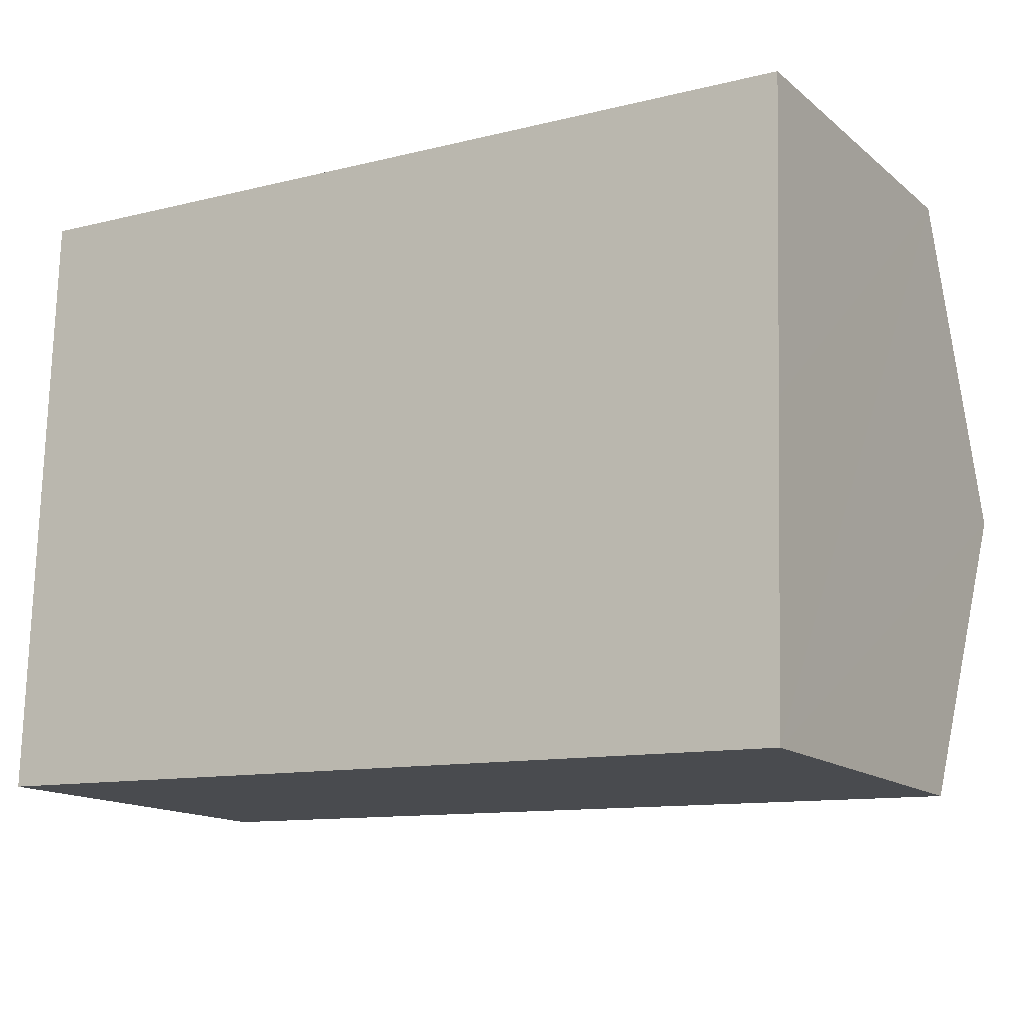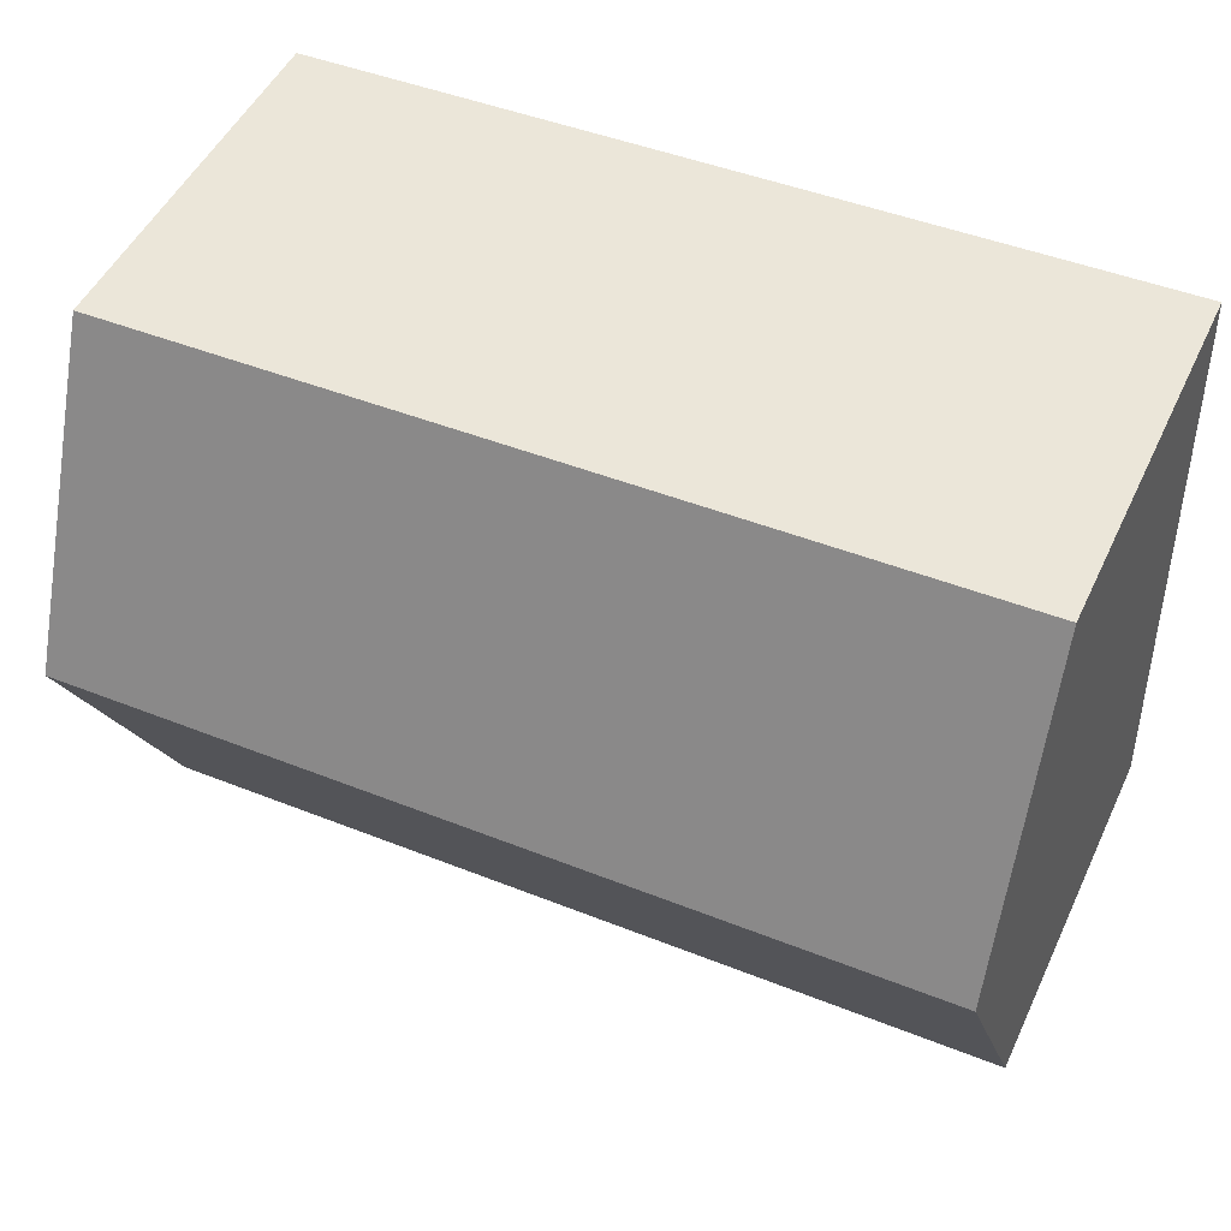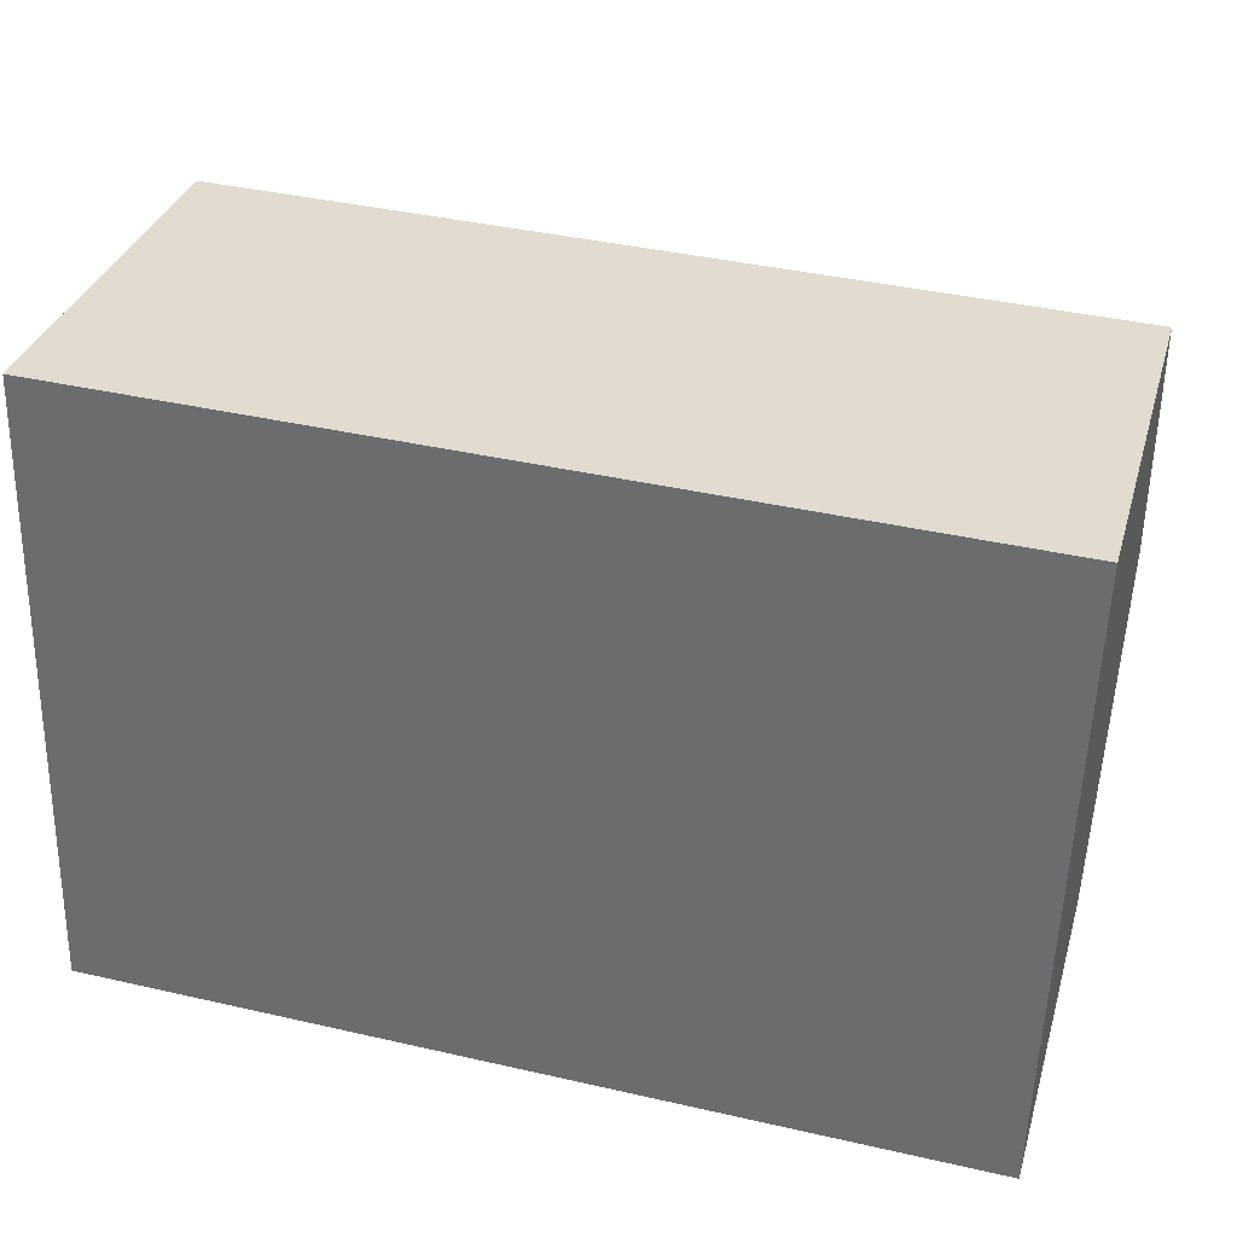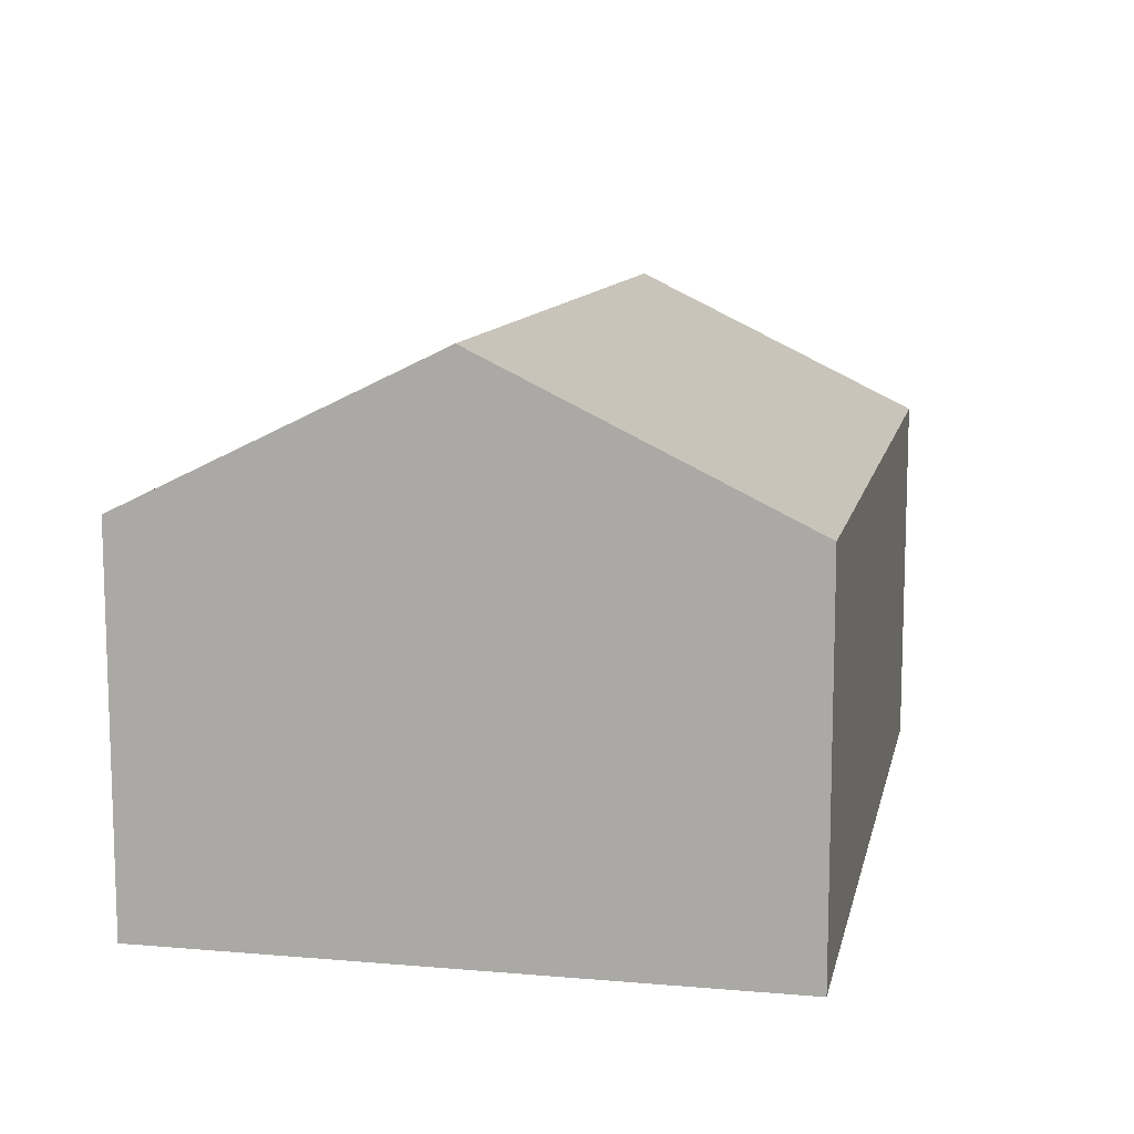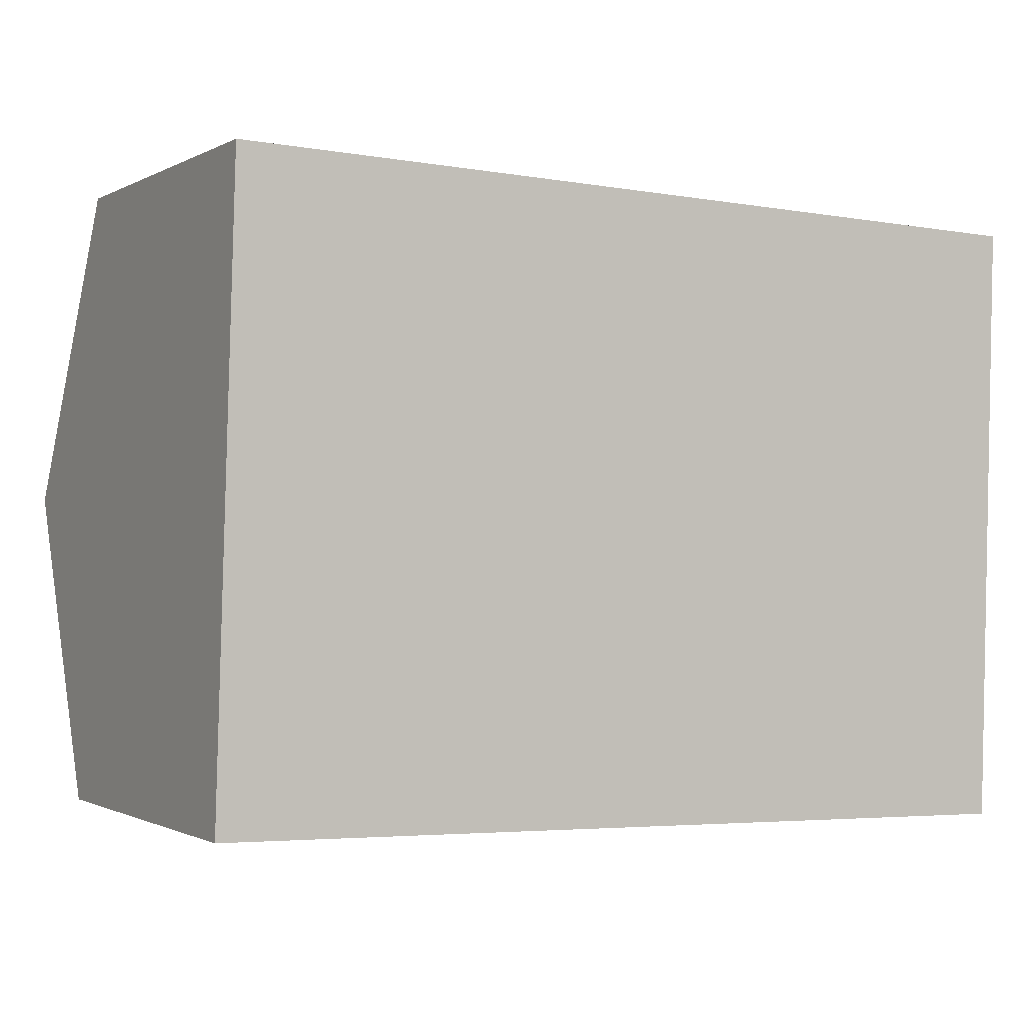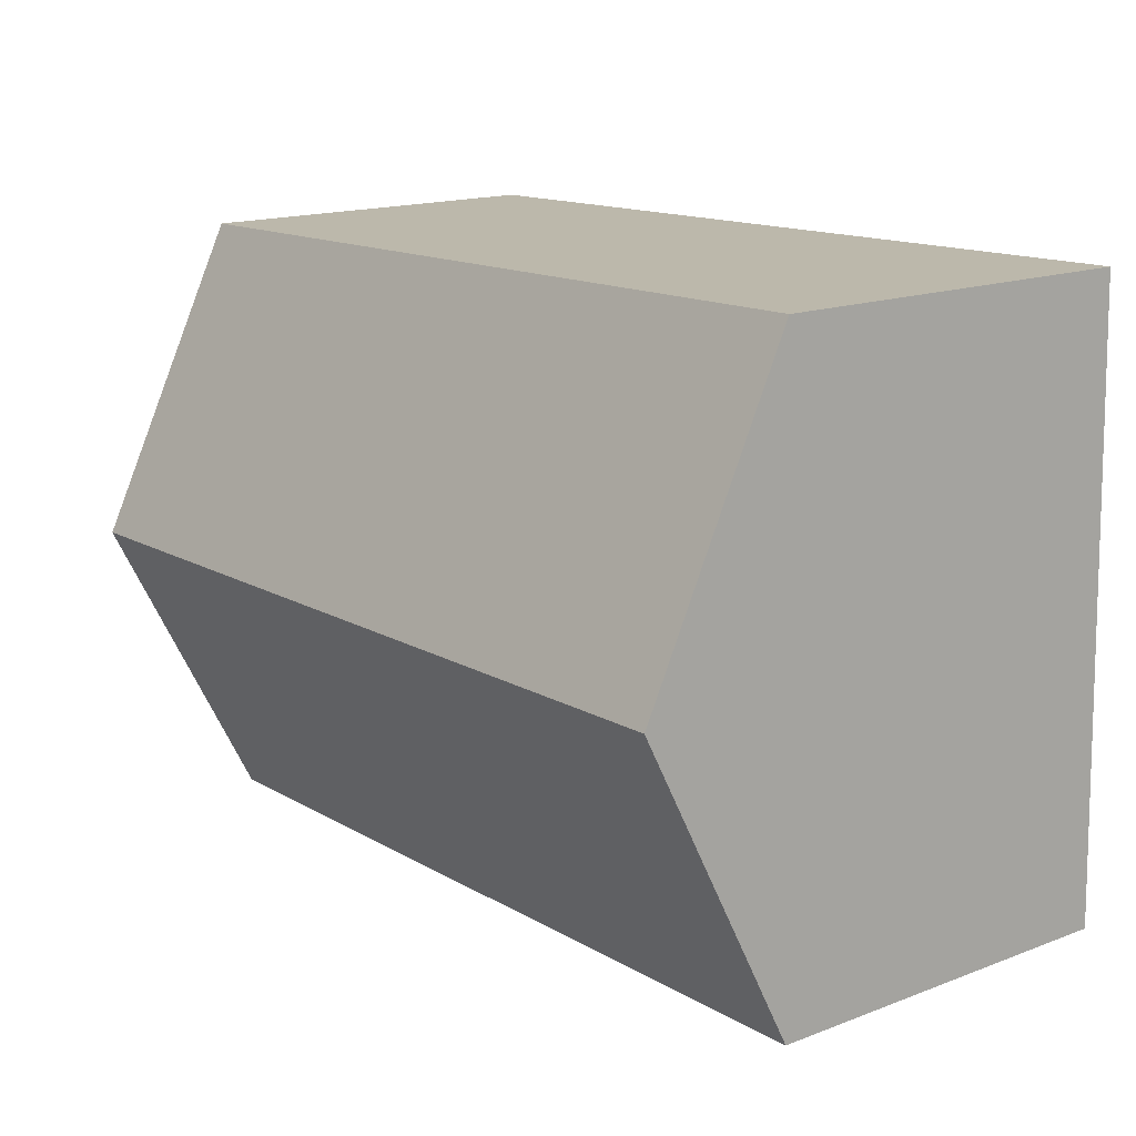
<metadata>
{"format":"obj","ext":"obj","renderer":"f3d","projection":"perspective","resolution":1024,"background":"white","views":[{"elev":-14.6,"azim":31.3,"up":"+Z"},{"elev":49.5,"azim":-155.3,"up":"+Z"},{"elev":33.5,"azim":15.7,"up":"+Z"},{"elev":10.9,"azim":-76.4,"up":"+Y"},{"elev":-0.9,"azim":-29.1,"up":"+Z"},{"elev":16.1,"azim":-128.0,"up":"+Z"}]}
</metadata>
<code>
v  4.706 2.012 3.137
v  0.049 2.808 1.637
v  0.098 2.012 3.275
v  4.658 2.808 1.5
v  4.609 2.012 -0.137
v  0 2.012 1.232e-16
v  4.609 8.389e-18 -0.137
v  0 0 0
v  0.049 -1.002e-16 1.637
v  0.098 -2.005e-16 3.275
v  4.706 -1.921e-16 3.137
v  4.658 -9.185e-17 1.5
g defaultobject
f 1 2 3
f 2 1 4
f 5 2 4
f 2 5 6
f 7 6 5
f 6 7 8
f 8 2 6
f 2 8 3
f 3 8 9
f 3 9 10
f 10 1 3
f 1 10 11
f 4 7 5
f 7 4 1
f 7 1 12
f 12 1 11
f 9 11 10
f 11 9 8
f 11 8 7
f 11 7 12

</code>
